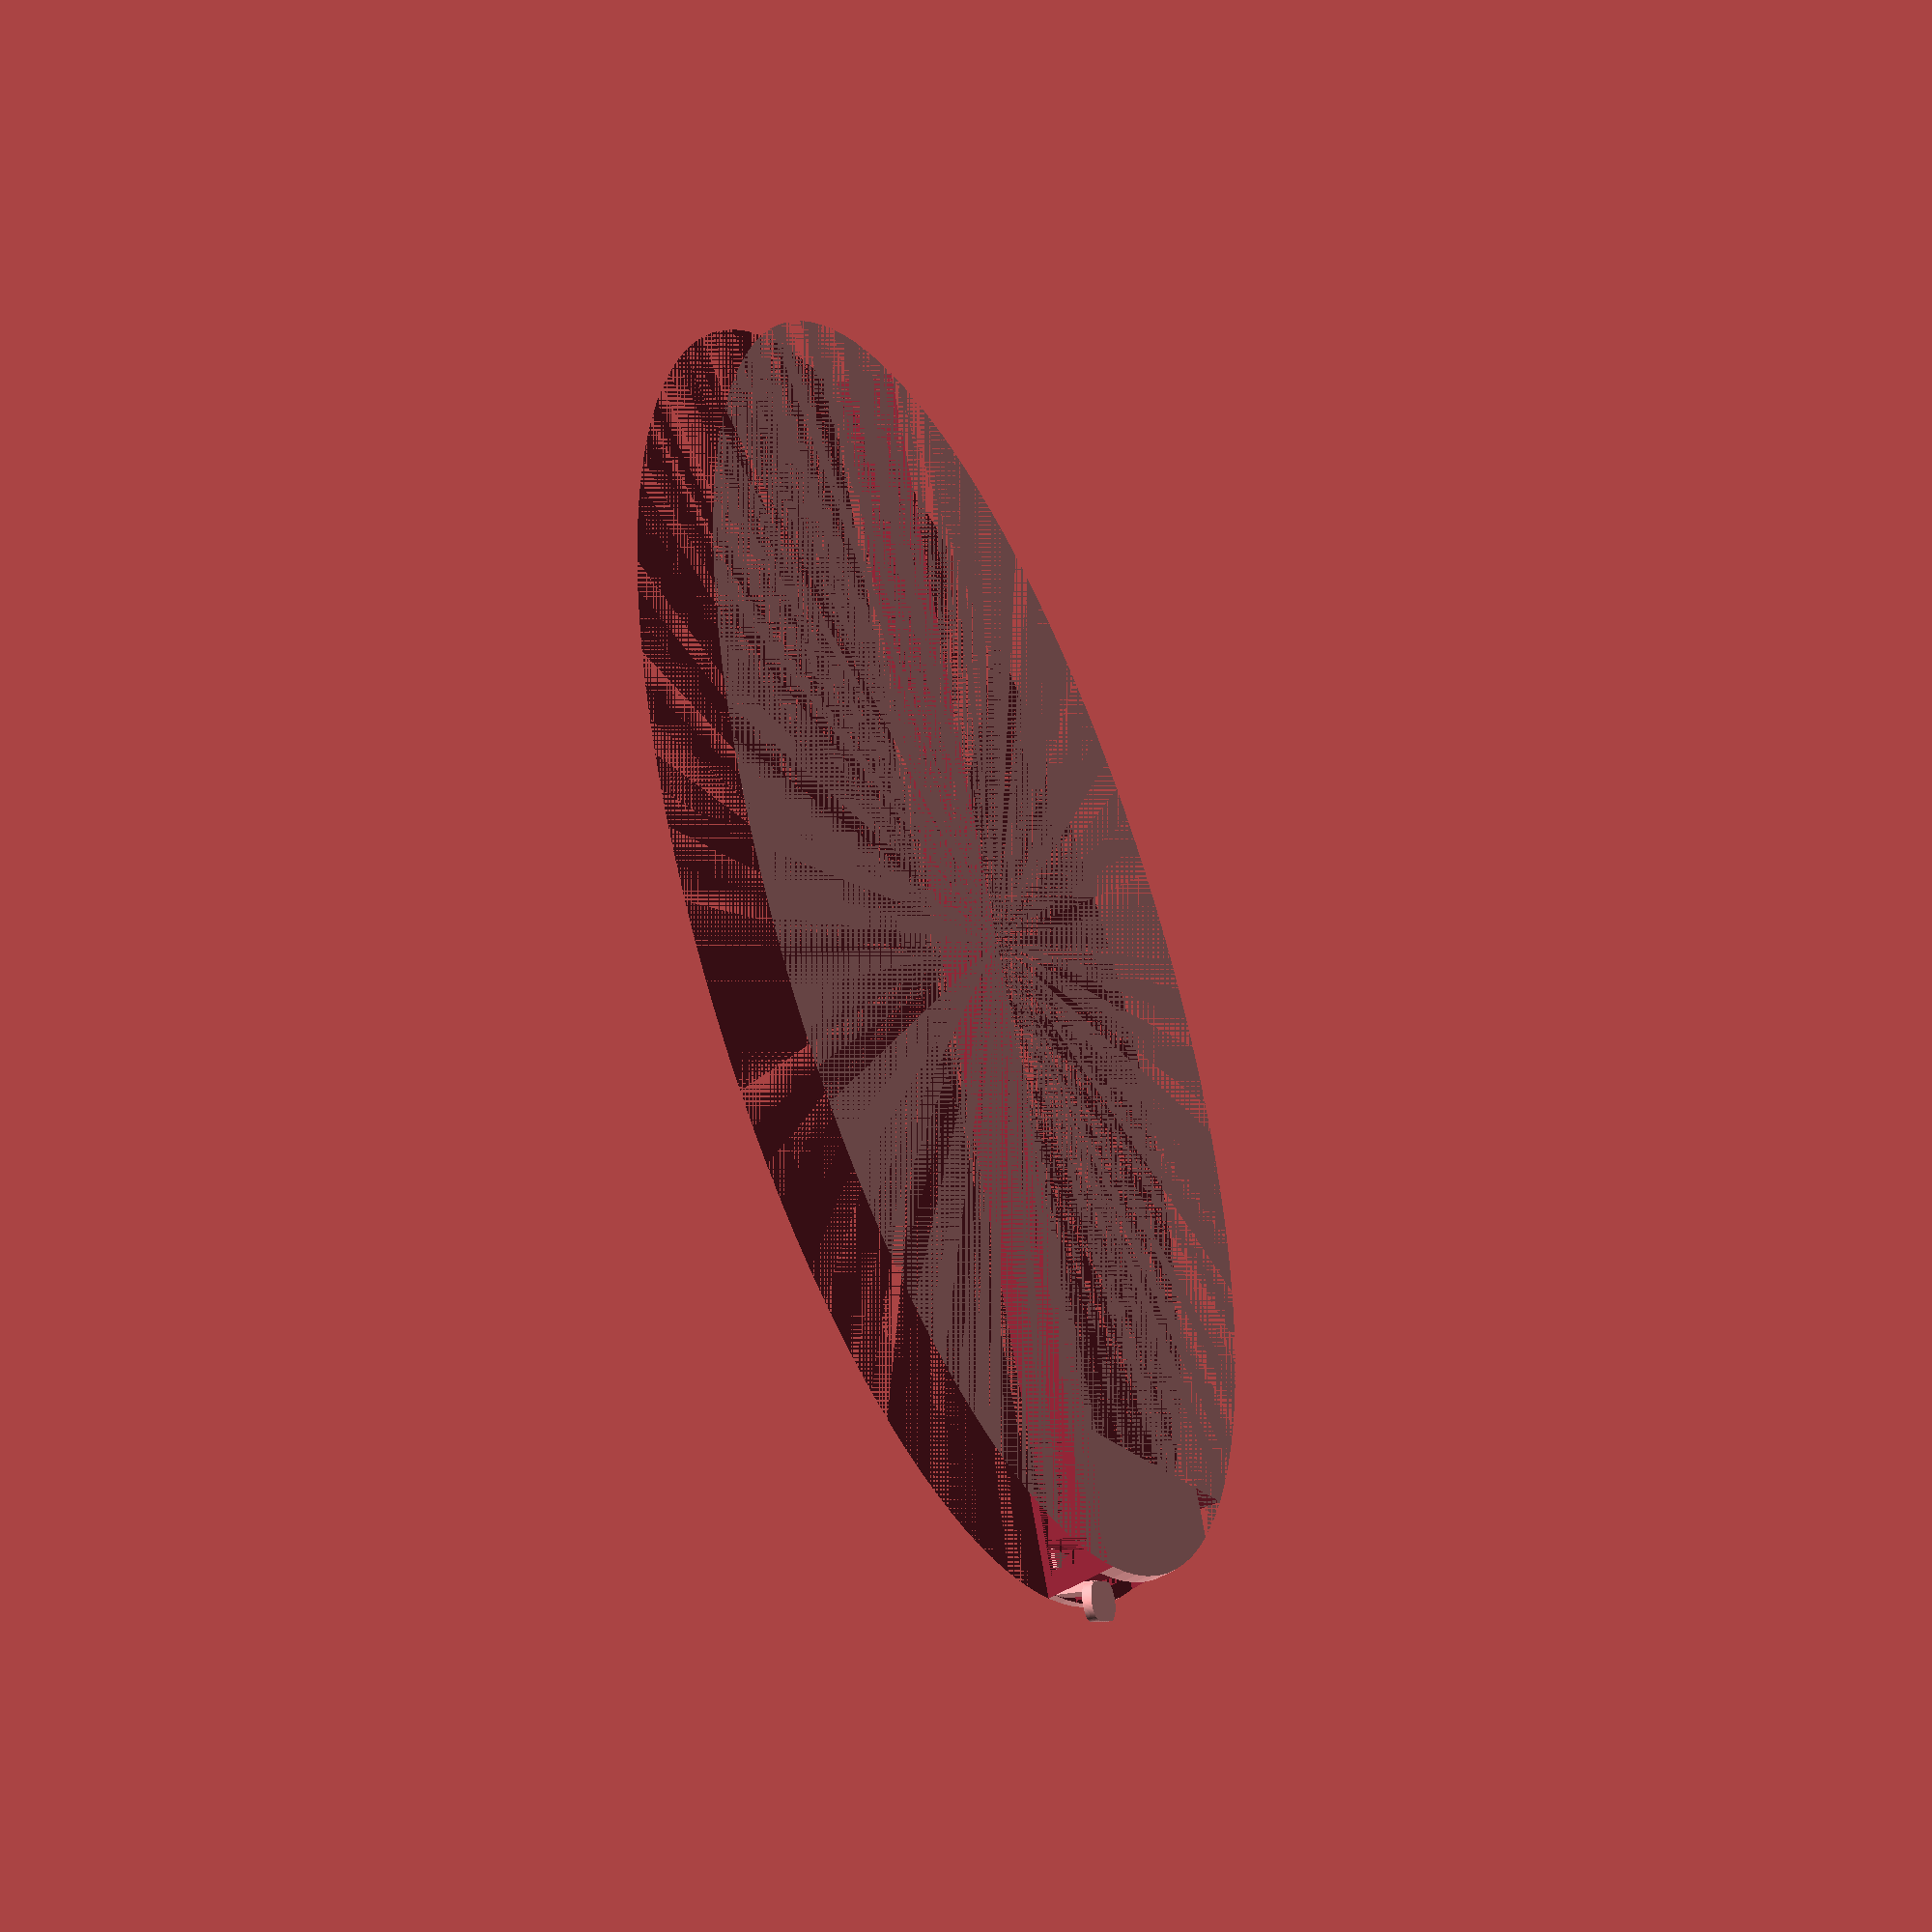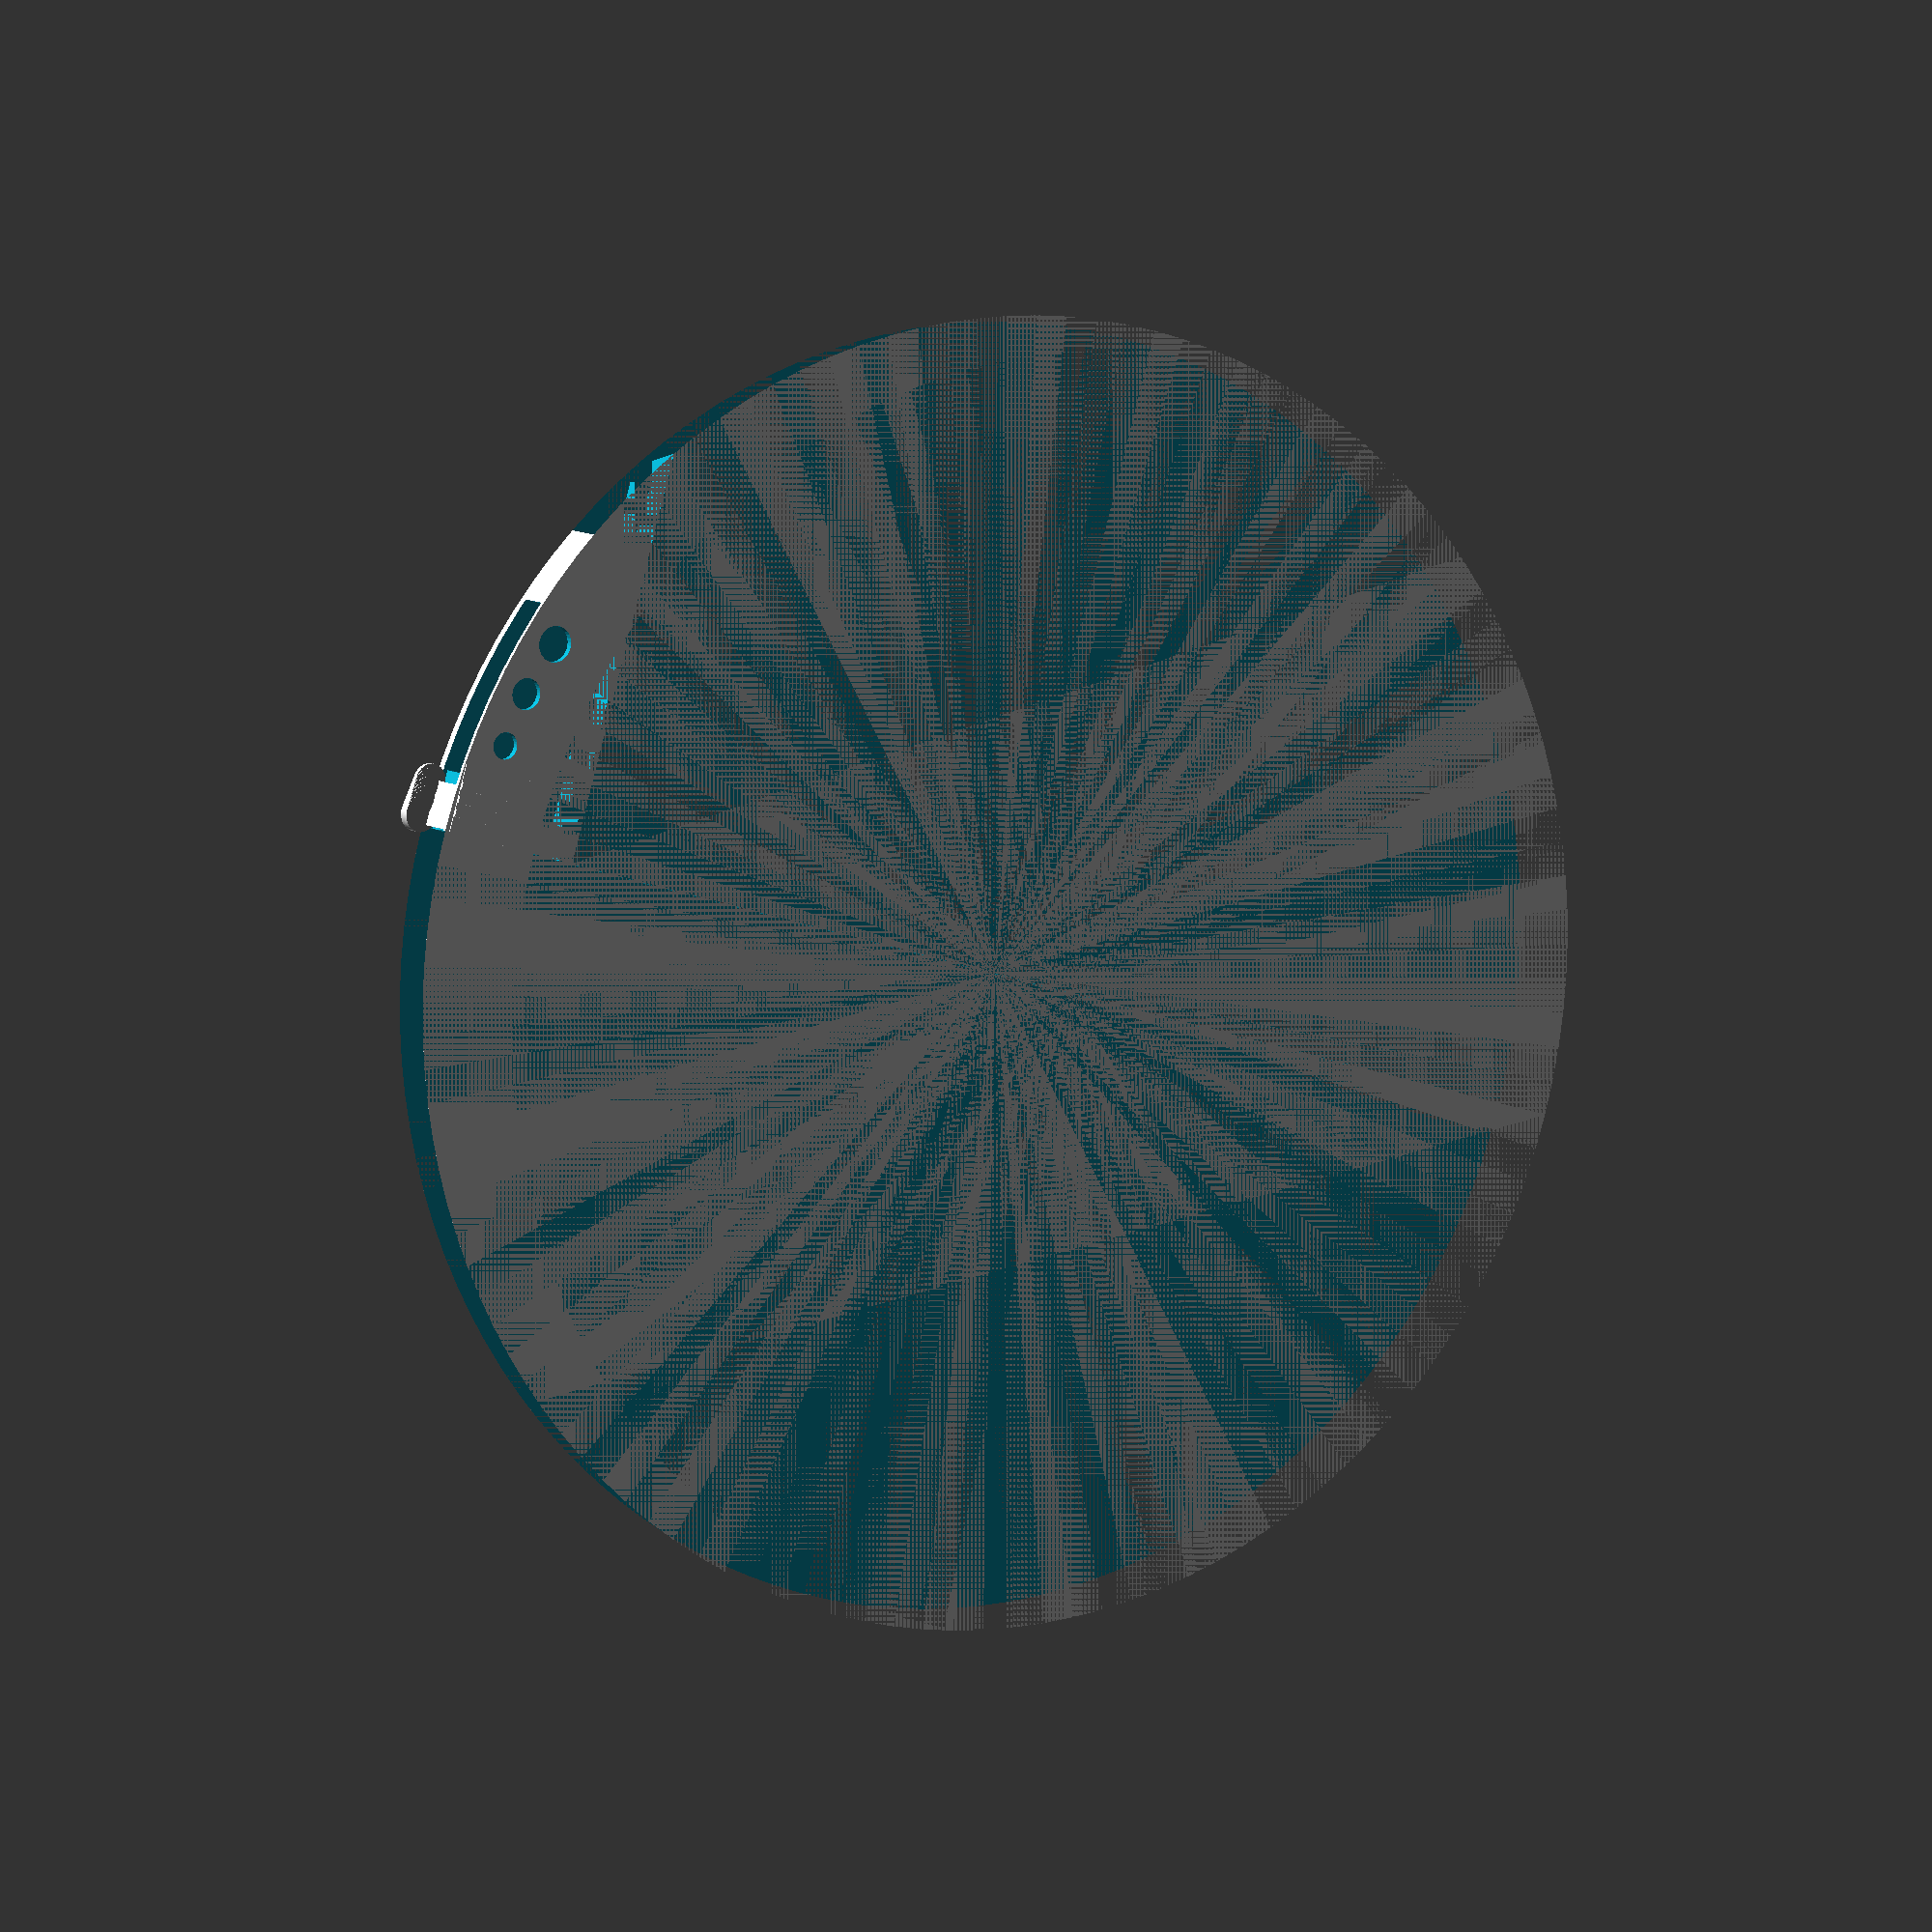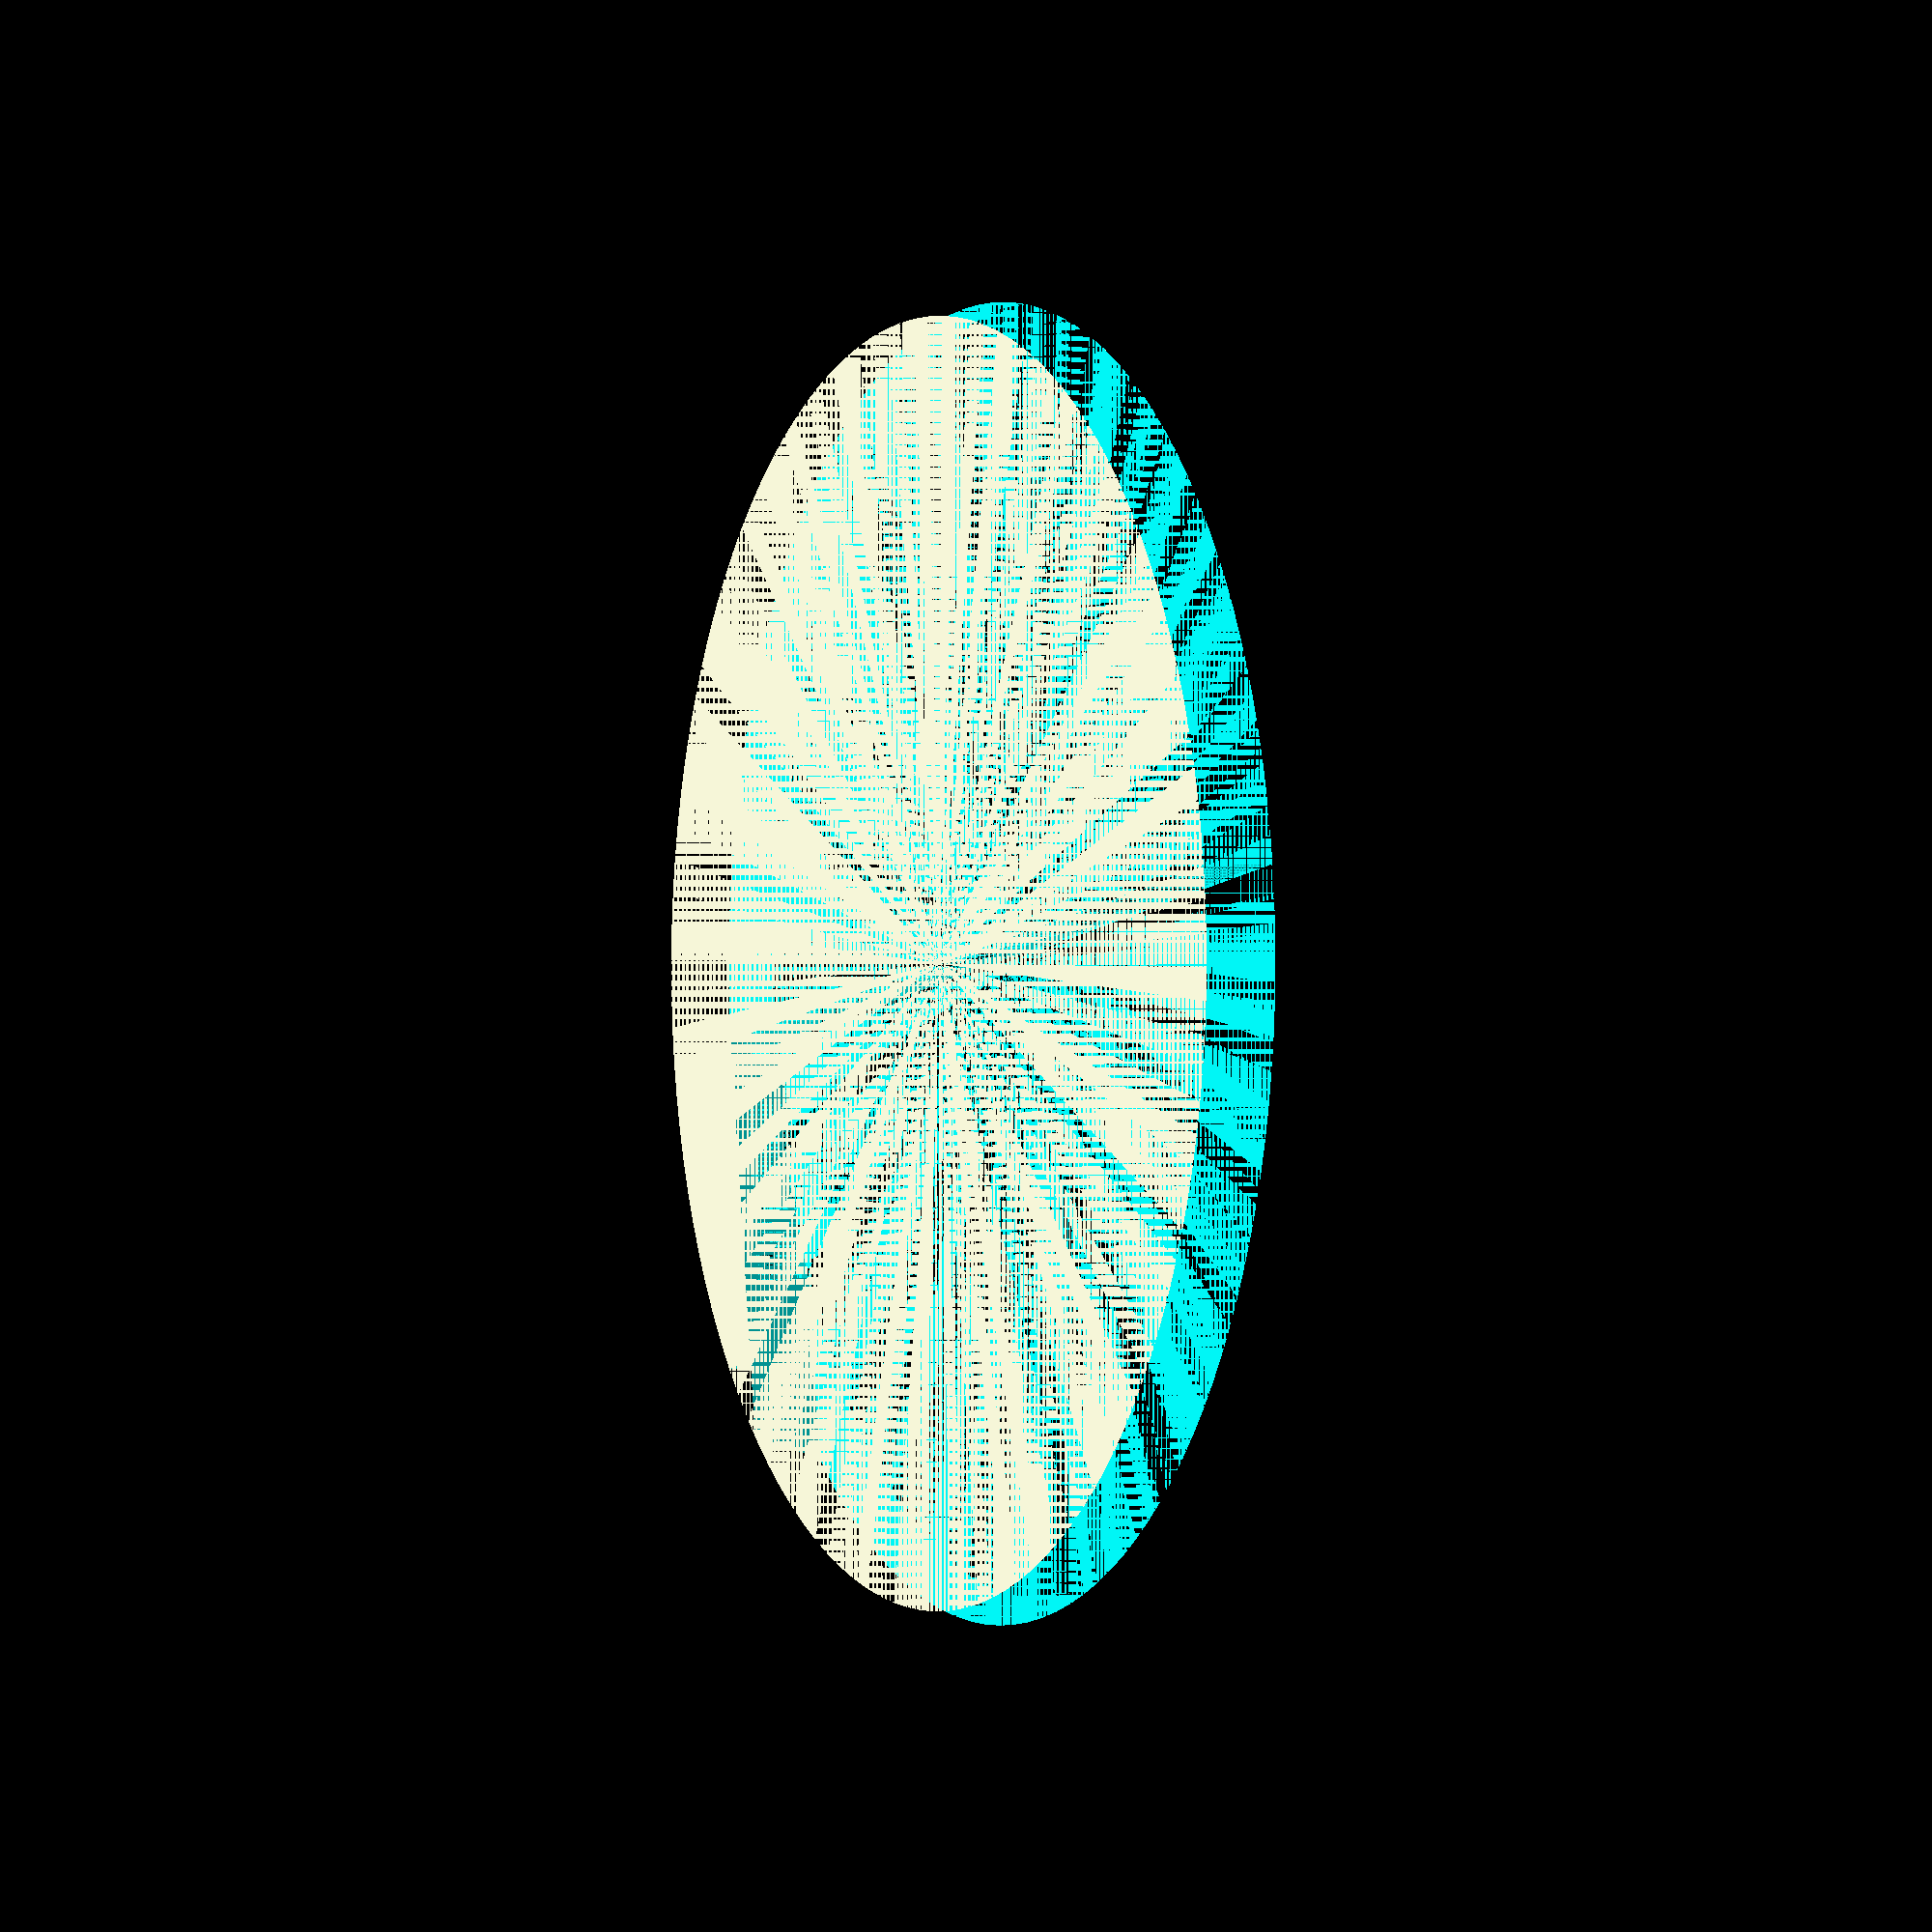
<openscad>

// this is rev4 not printed yet
// vars
rad=140;
height=30;
width=15;
switchWidth=5.9;
buttonTopSupport=2;
topCut=1;
buttonBottomCut=14;
btnLength=13;
trackWall = 3;


difference(){

    // draw cylinder
    translate([0,-(rad-height),0], $fn=120)
        cylinder(h=width,r1=rad, r2=rad+3);
        
    // remove left half
    translate([-(rad+3),-rad*2+height-3,0])
    cube([rad+3,rad*2+6,width]);
    
    // remove bottom quarter
    translate([0,-rad*2+height-3,0])
    cube([rad+3, rad*2-height+3,width]);
    
    // remove for button

    translate([0,height-topCut,trackWall])
    cube([btnLength, (topCut+3), width-4.5]);

    // leave support for button
    // cut out button hole
    rotate([-2,0,0])
    translate([0, height-(topCut+buttonTopSupport+switchWidth), trackWall])
    cube([btnLength,switchWidth,width-4]);
    
    // leave support for button
    translate([0, 0, trackWall])
    cube([btnLength,height-buttonBottomCut, width-5]);
    
    // cut off tail
    tail=70;
    translate([tail,0,0])
    cube([23,15,width]);
    
    // cut out "spring"
    translate([btnLength, 0, trackWall])
    cube([40, height+3, 10.5]);
    
    // separate clicking area spring
    translate([0,0,width-3])
    cube([switchWidth+47,height,1.5]);
    
    outerWall = 2;
    // remove outer side part diagonal
    translate([0, -(rad-10), width-outerWall])
    cylinder(h=2,r1=rad,r2=rad, $fn=120);
    
    // spring holes - reducing stifness?
    //back
    translate([45,17.5,12])
    cylinder(h=10, r=4, $fn=30);
    // middle
    translate([33,21.5,11])
    cylinder(h=10, r=3.5, $fn=39);
    // front
    translate([21,23.5,10])
    cylinder(h=10, r=3, $fn=30);
 
 // remove some on inside
 translate([13, 30, 11.71])
rotate([90,0,0])
cylinder(h=22, r=1.8, $fn=30);
    
 
}
// ADD BUTTONPRESSER
 rotate([-2,0,0])
 translate([2, 22, width-1.5])
cube([10,4,2]);

*rotate([90,0,90])
*cylinder(h=10, r=1.2, $fn=20);

// add stiffeners next to button

*translate([0,13,width])
*cube([10,19.6,0.3]);

translate([0,13,width])
cube([15,19,0.3]);



// add three more layer next to button for "texture"
translate([3.5,17,width+0.3])
cube([1.5,15,0.5]);

translate([6.5,17,width+0.3])
cube([1.5,15,0.5]);

translate([9.5,17,width+0.3])
cube([1.5,15,0.5]);


// adding a top button?

for (i = [0 : 7]){
// first add angled connector
translate(
    [0.3+i*1, 
    1.1+height + 0.5 - i*0.15, 
    5]
    )
rotate([7,0,0])
cube([3,2,9]);
// then add a circtular button
translate(
    [2.5+i*1, 
    height+5.5 -i*0.15,
    5.37])
rotate([7,0,0])
cylinder(h=2 - i*0.15, r1=4.10, r2=4.10, $fn=100);
}
// square button alternative
*translate([0, height+0.5,6])
*cube([5,5,2]);

</openscad>
<views>
elev=224.0 azim=24.8 roll=66.3 proj=p view=solid
elev=172.6 azim=106.2 roll=210.1 proj=o view=solid
elev=180.3 azim=278.4 roll=294.4 proj=o view=wireframe
</views>
